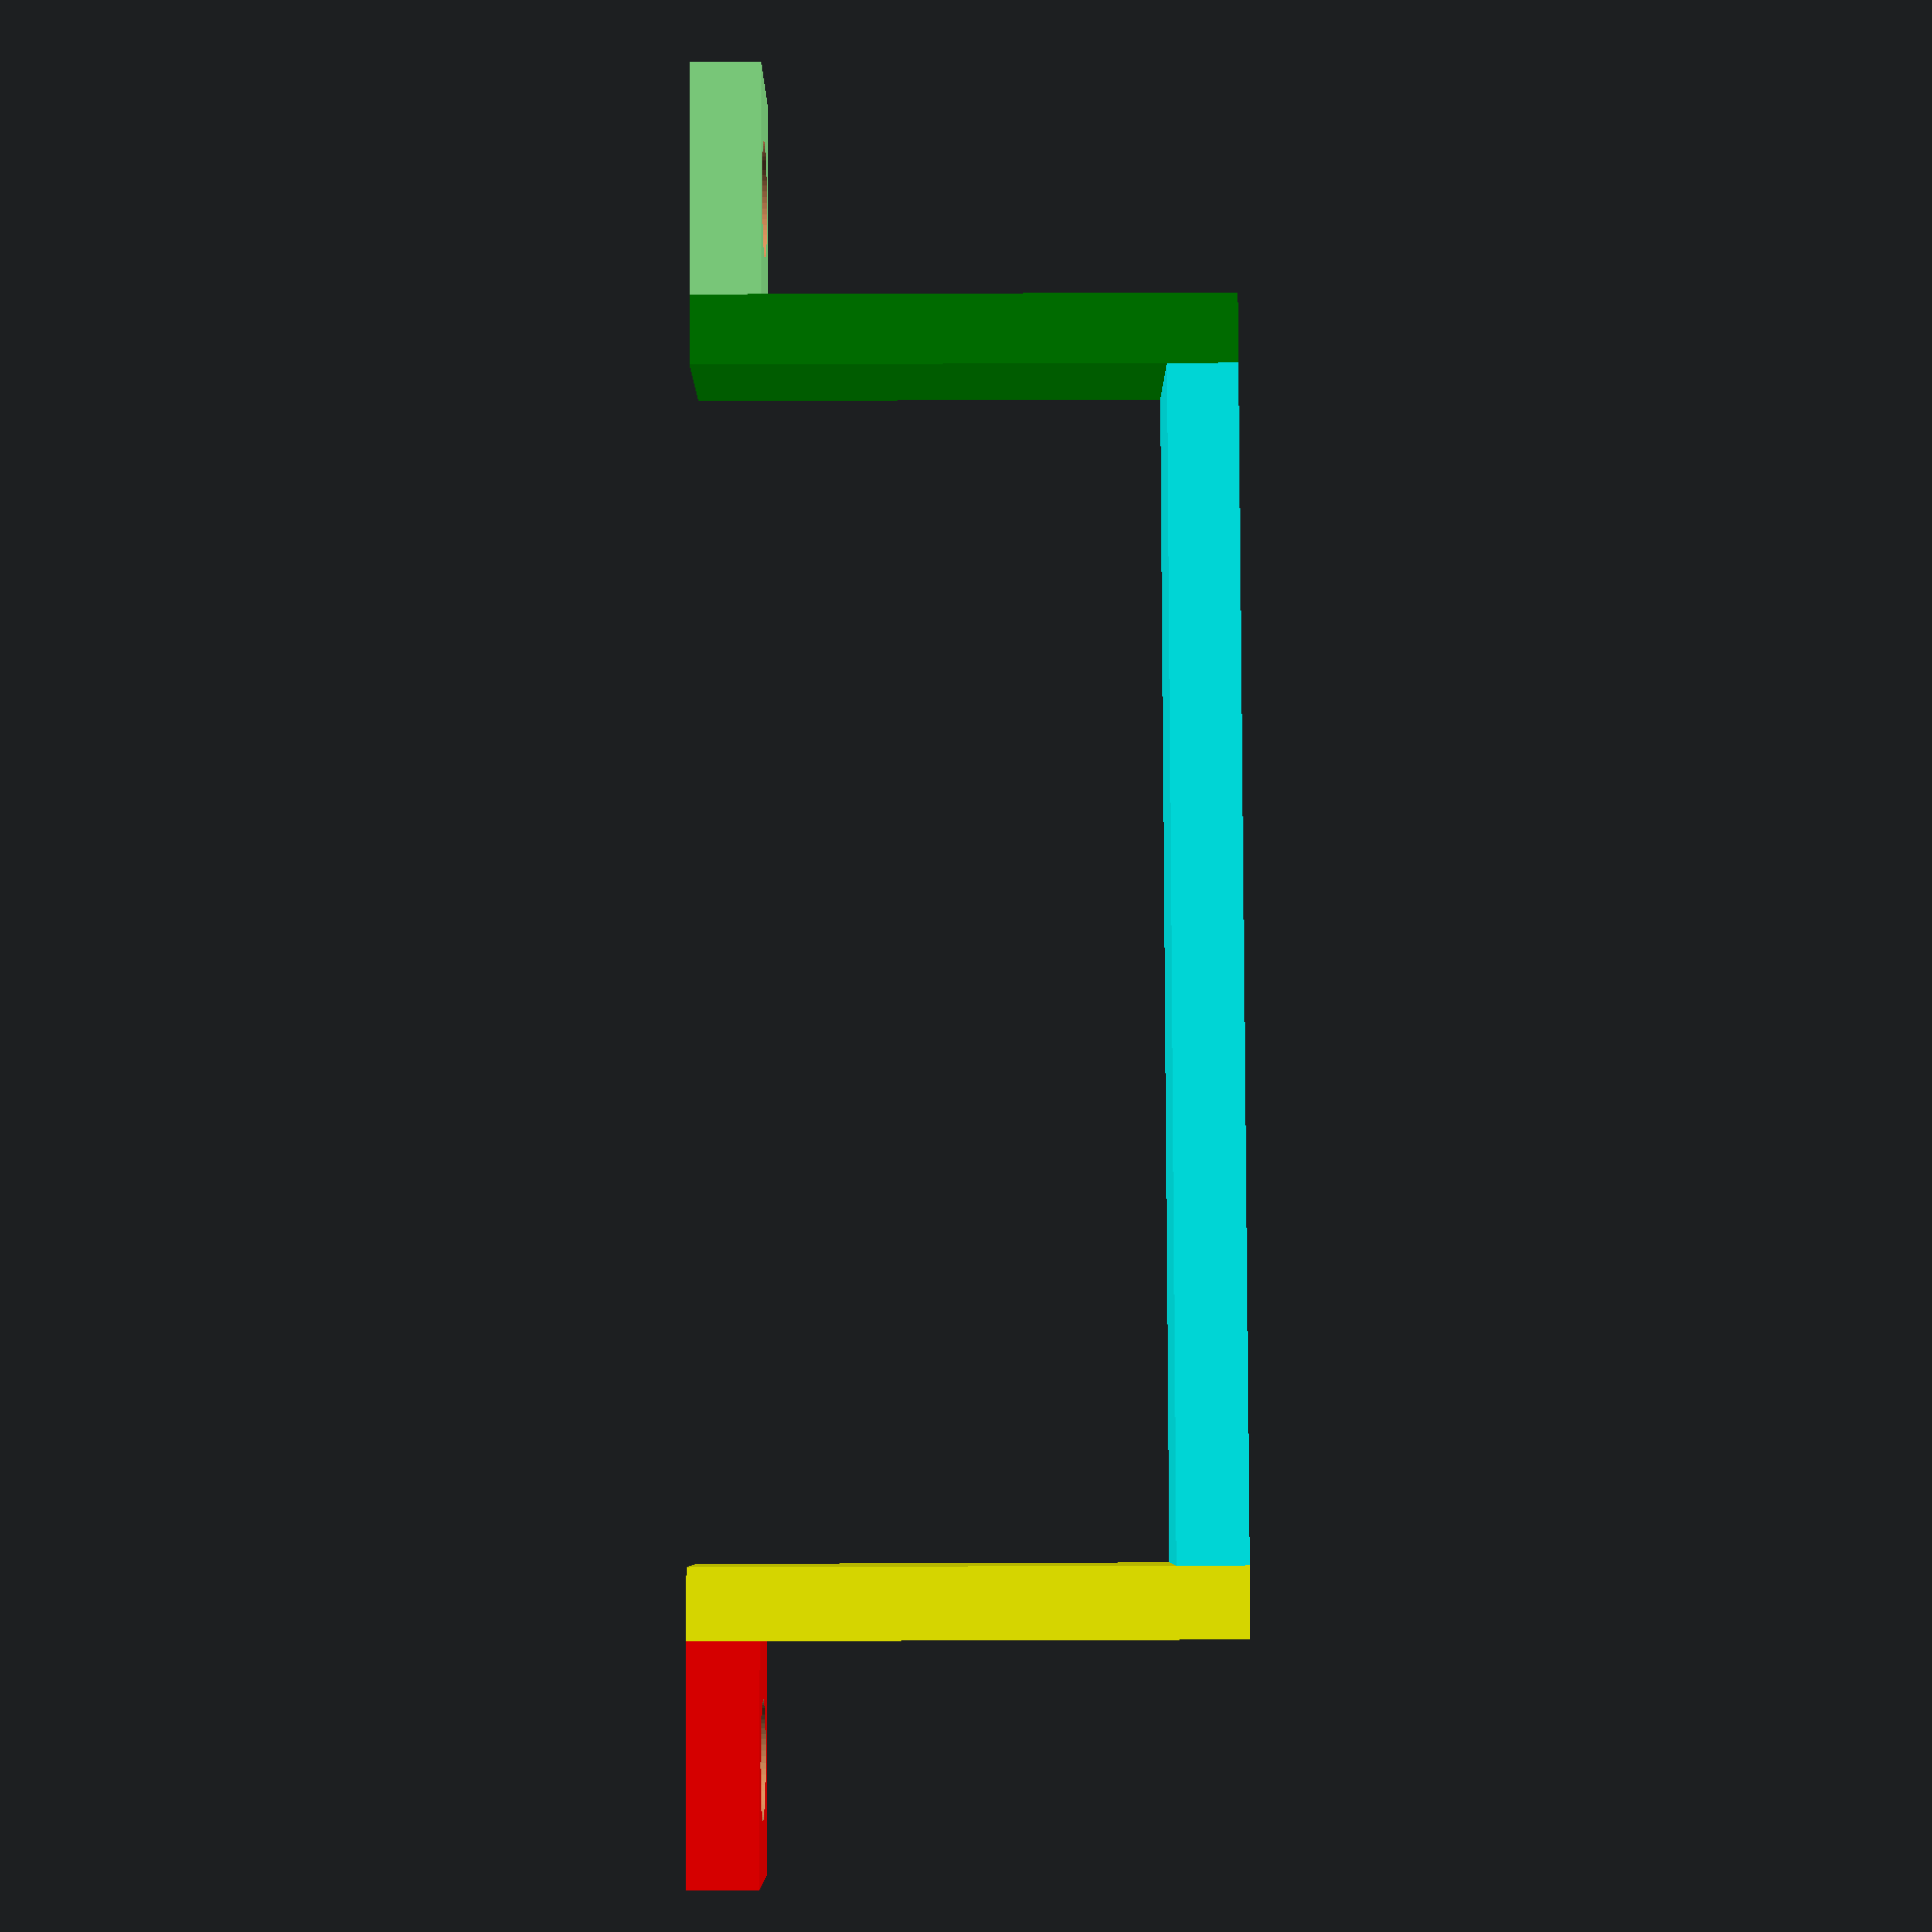
<openscad>
// 
// ===============================================================================
//  AUTHOR        : Jose Lopez, JoLoCity
//  DATE          : 12/14/2018
//  DESCRIPTION   : Parametric U Bracket
//  VERSION       : 1.0
// ===============================================================================

width = 50;
height= 20;
thickness = 3;

left_wing_width = 10;
left_wing_height = thickness;

left_column_width = thickness;
left_column_height = height+thickness;

right_wing_width = 10;
right_wing_height = thickness;

right_column_width = thickness;
right_column_height = height+thickness;

bottom_width = width;
bottom_height = thickness;

depth = 7;
hole_size = 5;
resolution = 64;



// main

union() {
    Wing(left_wing_width, left_wing_height, depth, hole_size, 0, left_column_height, "lightgreen");

    //left 
    Side(left_column_width, left_column_height, depth, left_wing_width, 0, "green"); 
    
    //right
    Side(right_column_width, right_column_height, depth, left_wing_width+left_column_width+width, 0, "yellow"); 
    
    //bottom
    Side(width, bottom_height, depth, left_wing_width+left_column_width, 0, "cyan"); 

    Wing(right_wing_width, right_wing_height, depth, hole_size, left_wing_width+left_column_width+width+right_column_width, right_column_height, "red");

}

module Wing(w, h, d, hs, x, z, c) {
    // left wing
    difference () {
        color(c)
            translate([x,0,z-h])
                cube([w,d,h]);

        translate([(w/2)+x, depth/2, (z+1)/2])
            cylinder(h=z+1, d=hs, center=true, $fn=resolution);
    }
}

module Side(w, h, d, x, z, c) {
    color(c)
        translate([x,0,z])
            cube([w,d,h]);    
}

</openscad>
<views>
elev=267.8 azim=351.9 roll=89.8 proj=p view=solid
</views>
